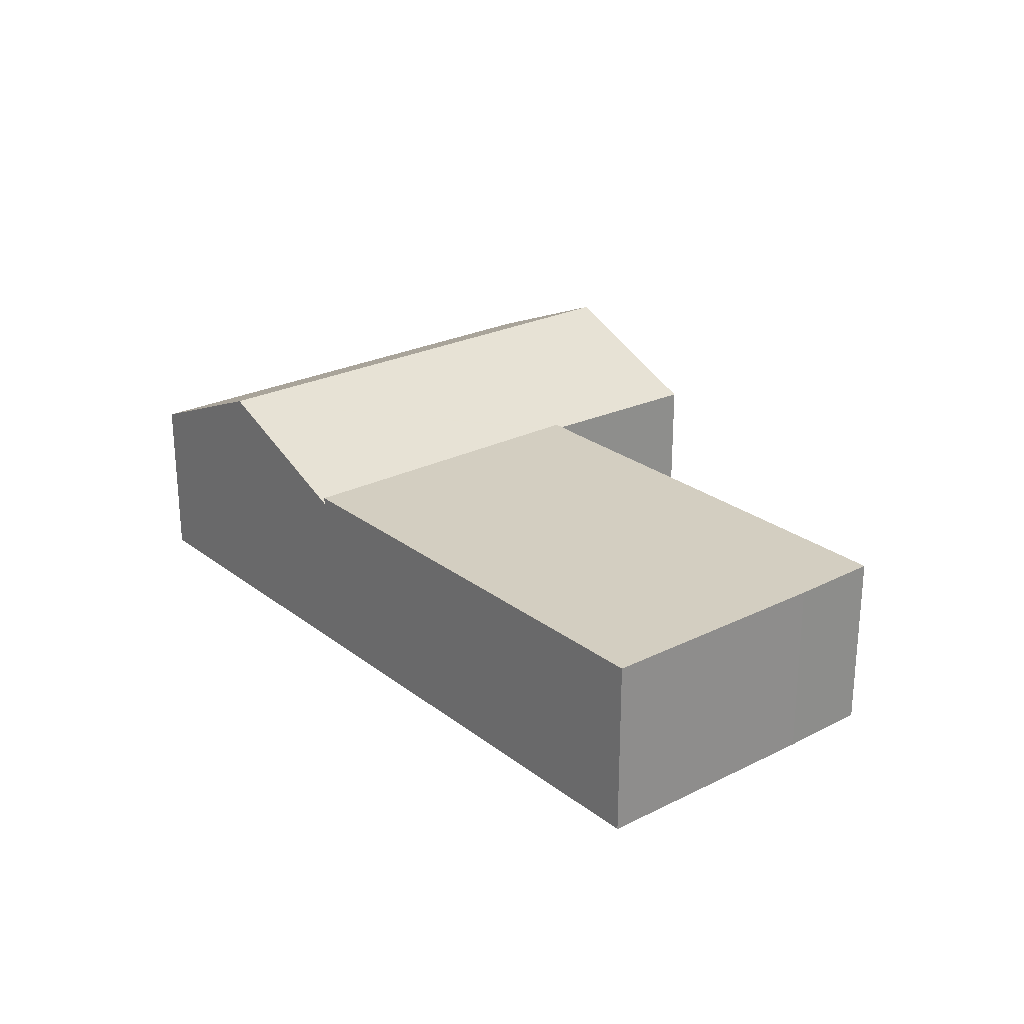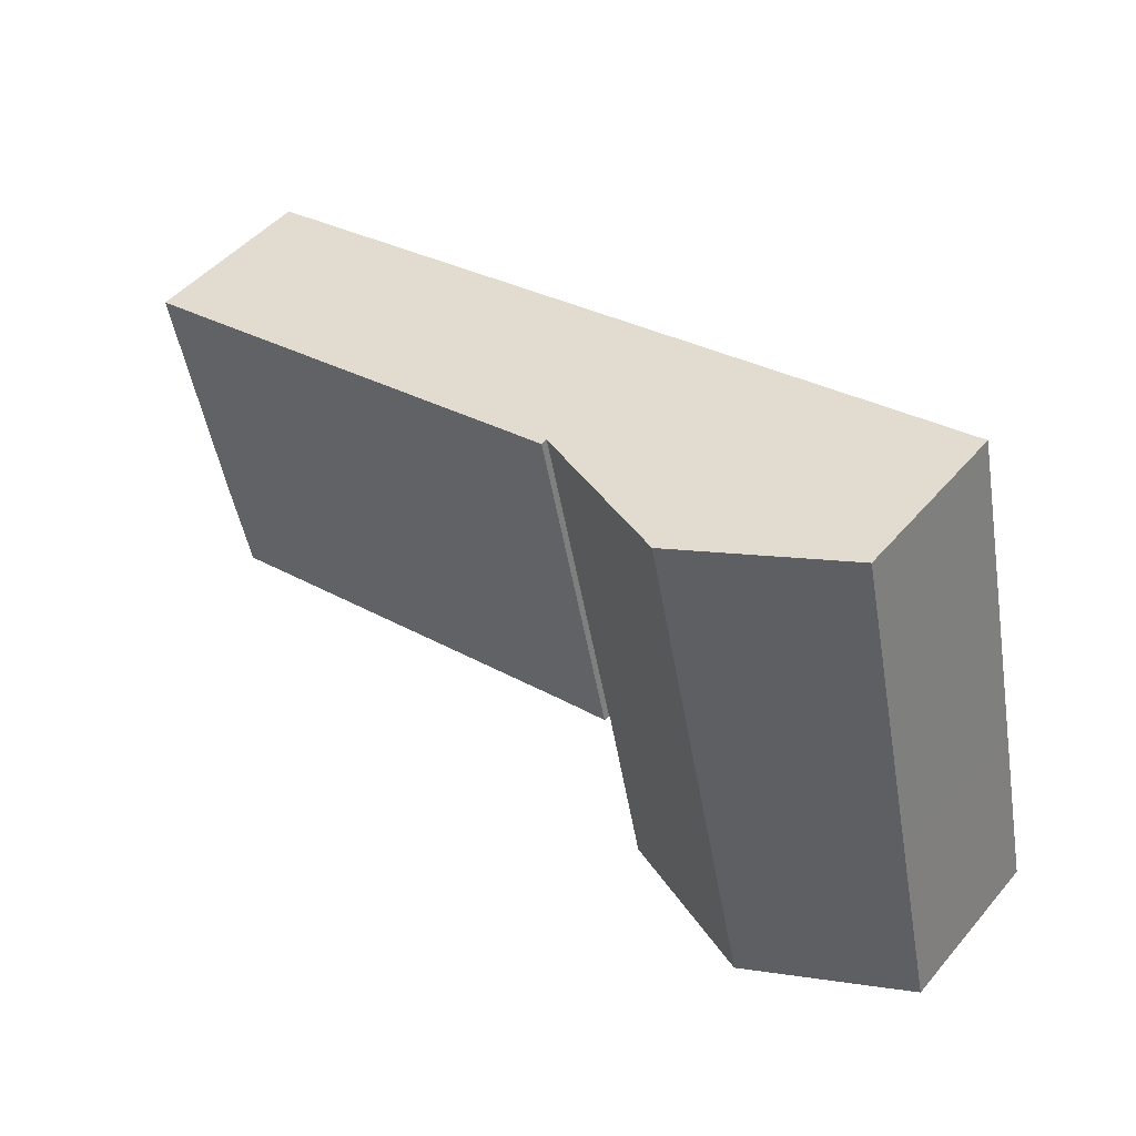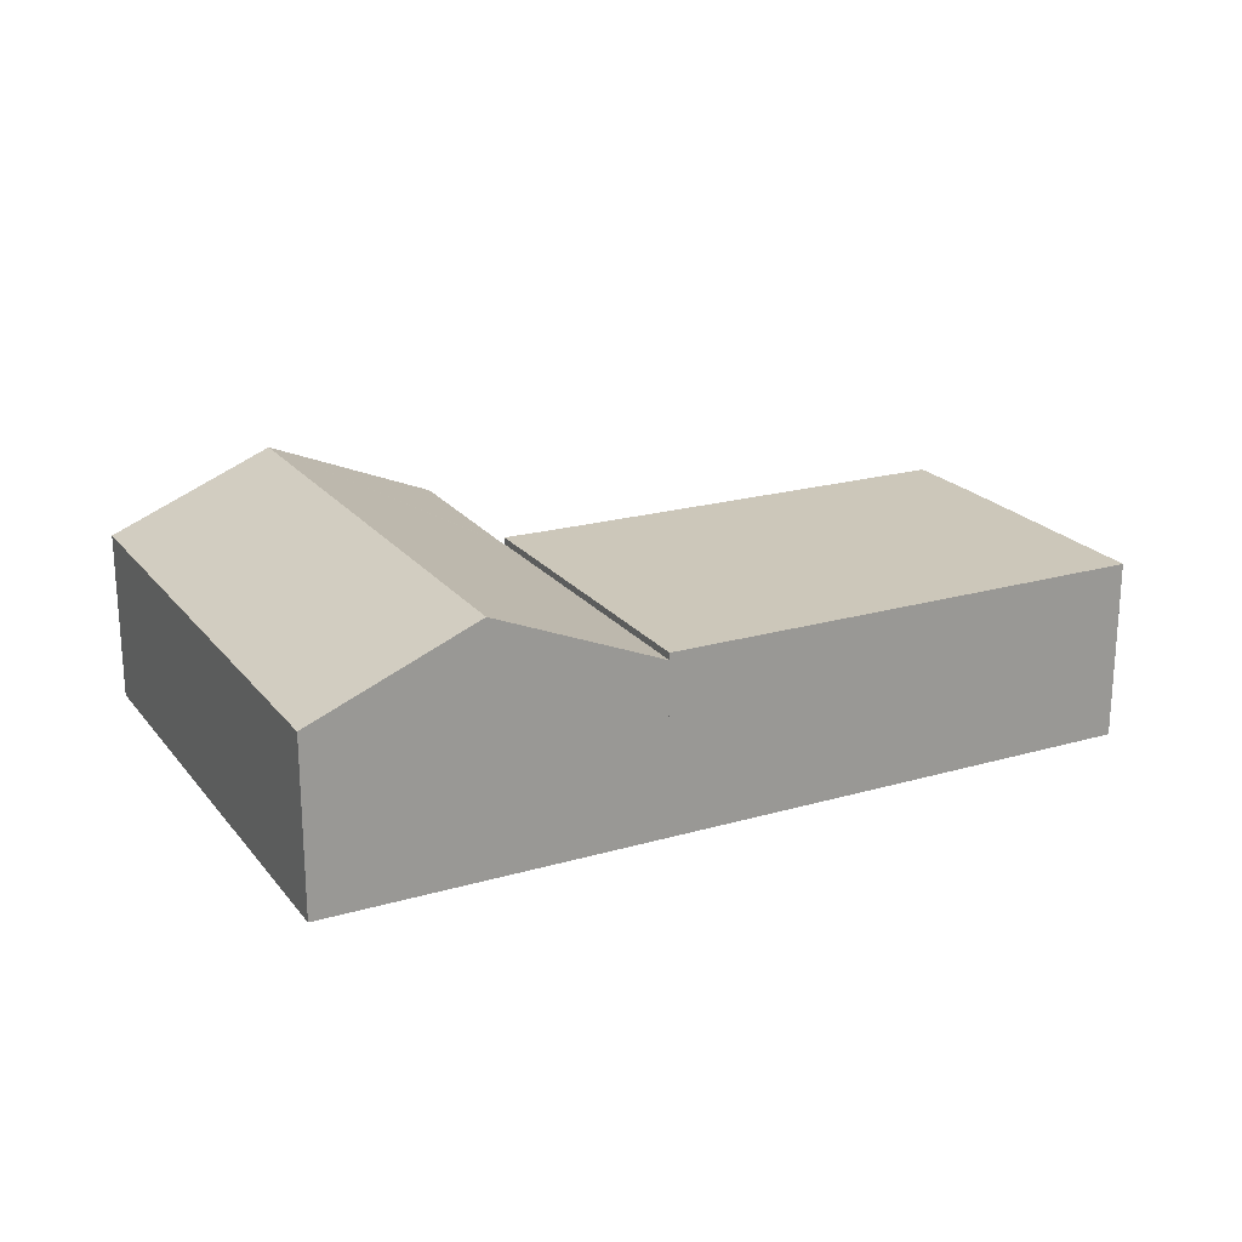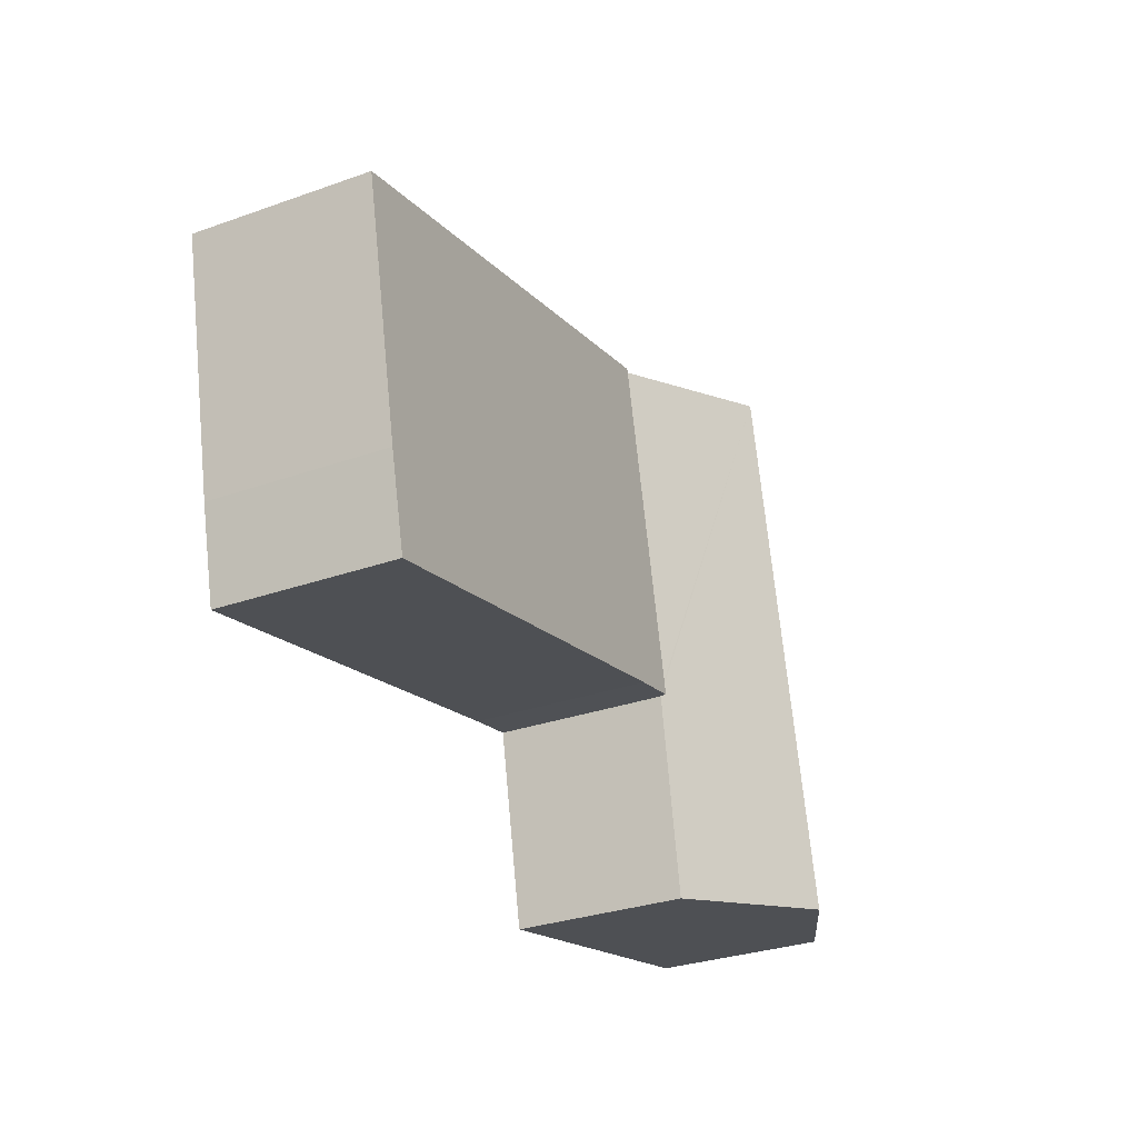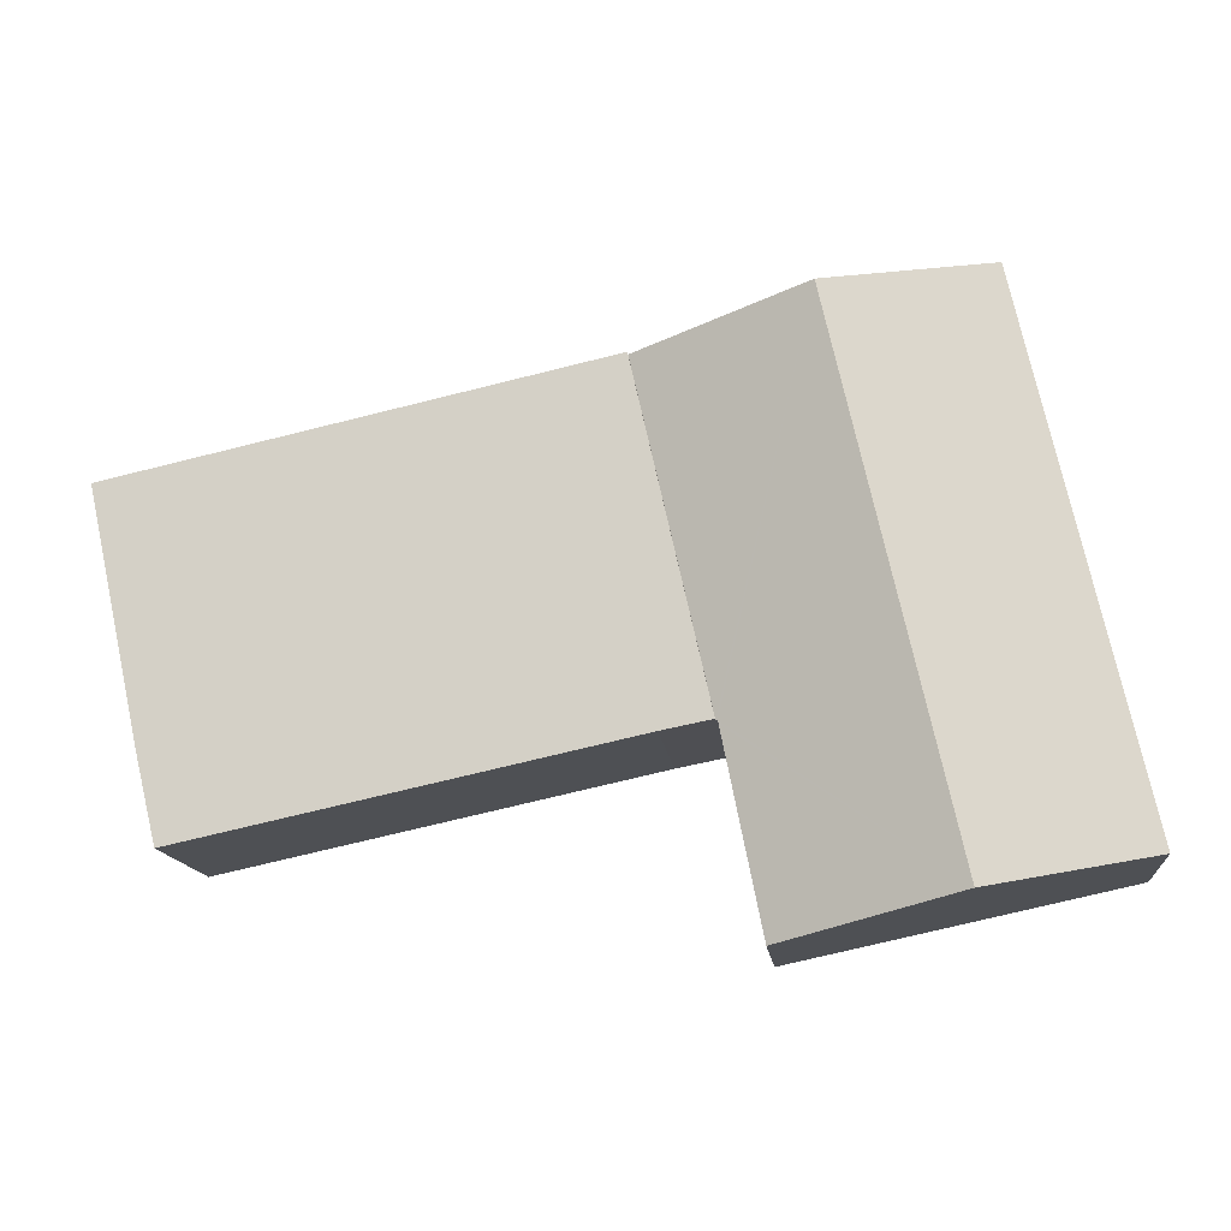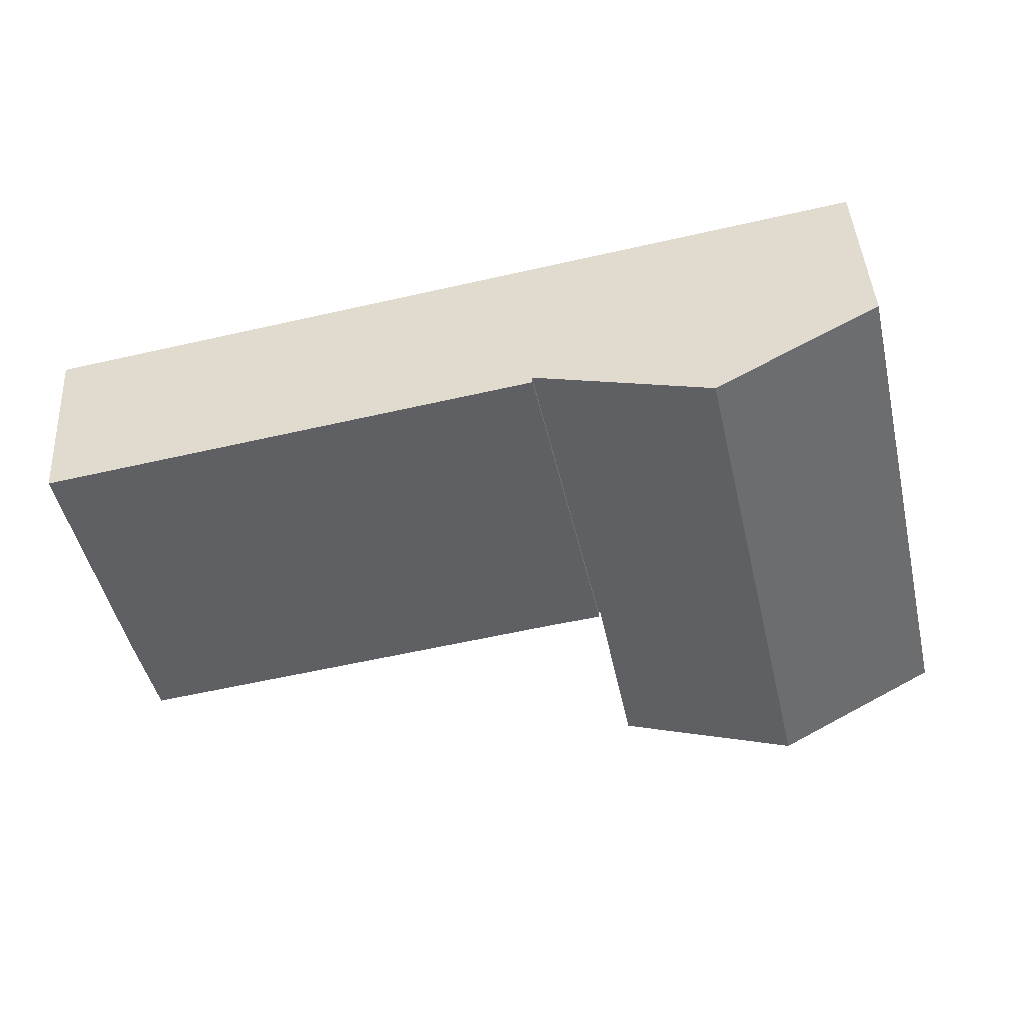
<metadata>
{"format":"obj","ext":"obj","renderer":"f3d","projection":"perspective","resolution":1024,"background":"white","views":[{"elev":24.9,"azim":63.3,"up":"+Y"},{"elev":48.7,"azim":-141.4,"up":"+Z"},{"elev":21.3,"azim":-14.8,"up":"+Y"},{"elev":-30.4,"azim":117.2,"up":"+Z"},{"elev":-14.0,"azim":-174.1,"up":"+Z"},{"elev":43.3,"azim":176.5,"up":"+Z"}]}
</metadata>
<code>
v  4.863 5.713 3.63
v  2.785 4.088 12.43
v  6.644 5.713 11.57
v  1.005 4.088 4.481
v  3.863 5.713 -0.831
v  0 4.088 2.503e-16
v  8.838 4.047 2.84
v  10.6 4.047 10.7
v  8.798 4.063 2.848
v  7.824 4.047 -1.682
v  8.447 4.047 1.094
v  7.888 4.02 -1.696
v  8.781 4.063 2.765
v  2.785 -7.608e-16 12.43
v  1.005 -2.744e-16 4.481
v  0 0 0
v  6.644 -7.086e-16 11.57
v  10.6 -6.552e-16 10.7
v  8.838 -1.739e-16 2.84
v  8.798 -1.744e-16 2.848
v  8.447 -6.699e-17 1.094
v  7.888 1.039e-16 -1.696
v  8.781 -1.693e-16 2.765
v  7.824 1.03e-16 -1.682
v  3.863 5.088e-17 -0.831
v  20.76 4.211 2.526
v  10.6 4.211 10.7
v  21.98 4.211 8.189
v  20.25 4.211 0.401
v  9.994 4.211 2.614
v  8.838 4.211 2.84
v  21.98 -5.014e-16 8.189
v  20.76 -1.547e-16 2.526
v  20.25 -2.455e-17 0.401
v  9.994 -1.601e-16 2.614
g defaultobject
f 1 2 3
f 2 1 4
f 4 1 5
f 4 5 6
f 7 3 8
f 3 7 9
f 3 9 1
f 10 11 12
f 11 10 13
f 13 10 5
f 13 5 9
f 9 5 1
f 4 14 2
f 14 4 15
f 15 4 6
f 15 6 16
f 14 3 2
f 3 14 8
f 8 14 17
f 8 17 18
f 18 7 8
f 7 18 19
f 20 13 9
f 13 20 11
f 11 20 12
f 12 20 21
f 12 21 22
f 21 20 23
f 7 20 9
f 20 7 19
f 22 10 12
f 10 22 5
f 5 22 6
f 6 22 24
f 6 24 25
f 6 25 16
f 24 20 25
f 20 24 23
f 23 24 21
f 21 24 22
f 15 17 14
f 17 15 18
f 18 15 16
f 18 16 25
f 18 25 20
f 18 20 19
f 26 27 28
f 27 26 29
f 27 29 30
f 27 30 31
f 19 27 31
f 27 19 18
f 18 28 27
f 28 18 32
f 32 26 28
f 26 32 33
f 33 29 26
f 29 33 34
f 35 31 30
f 31 35 19
f 34 30 29
f 30 34 35
f 19 32 18
f 32 19 33
f 33 19 35
f 33 35 34

</code>
